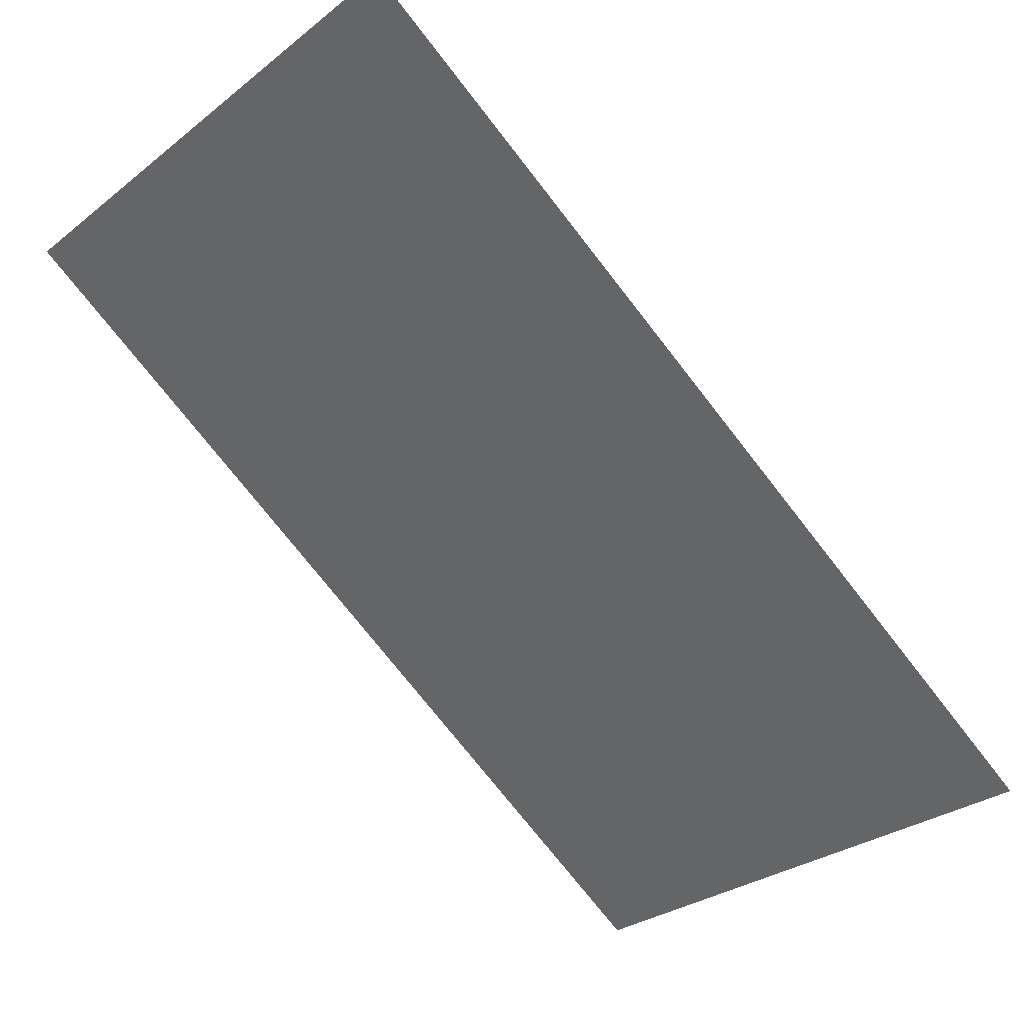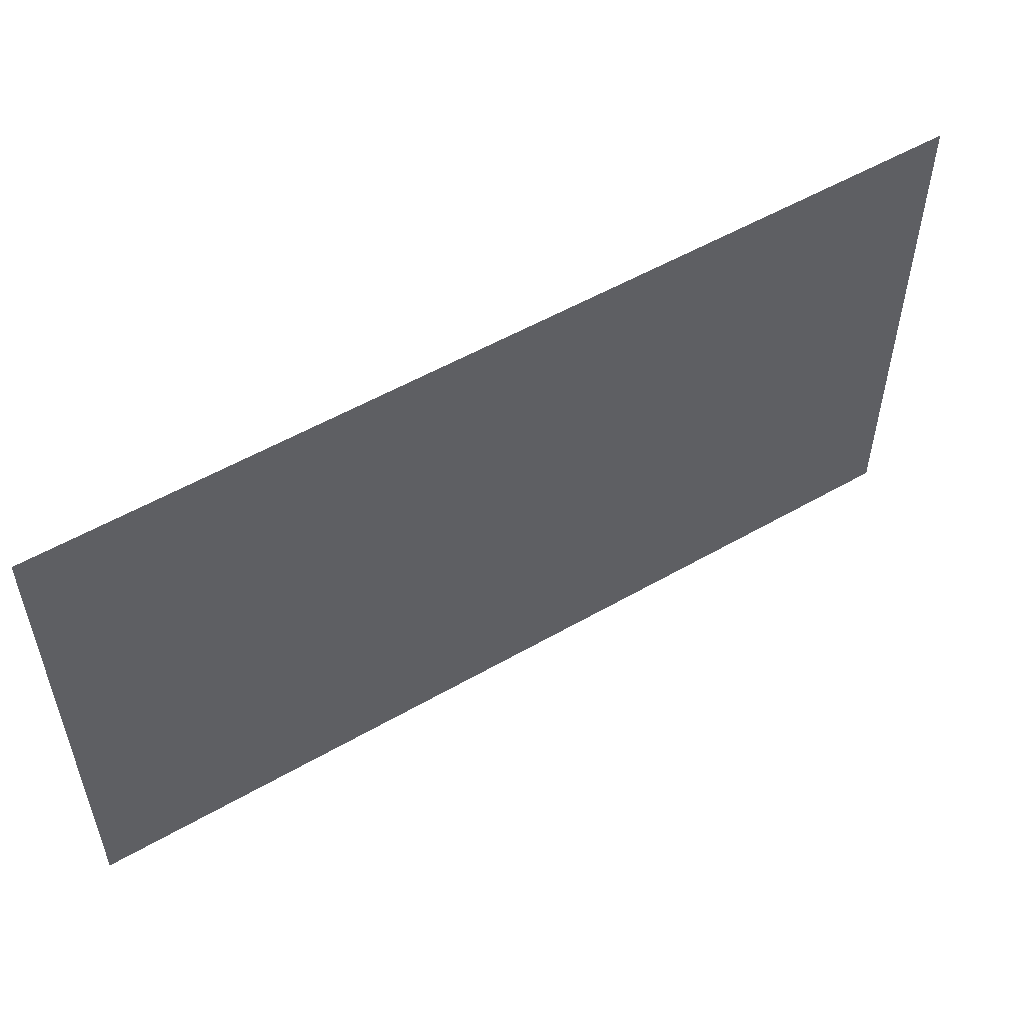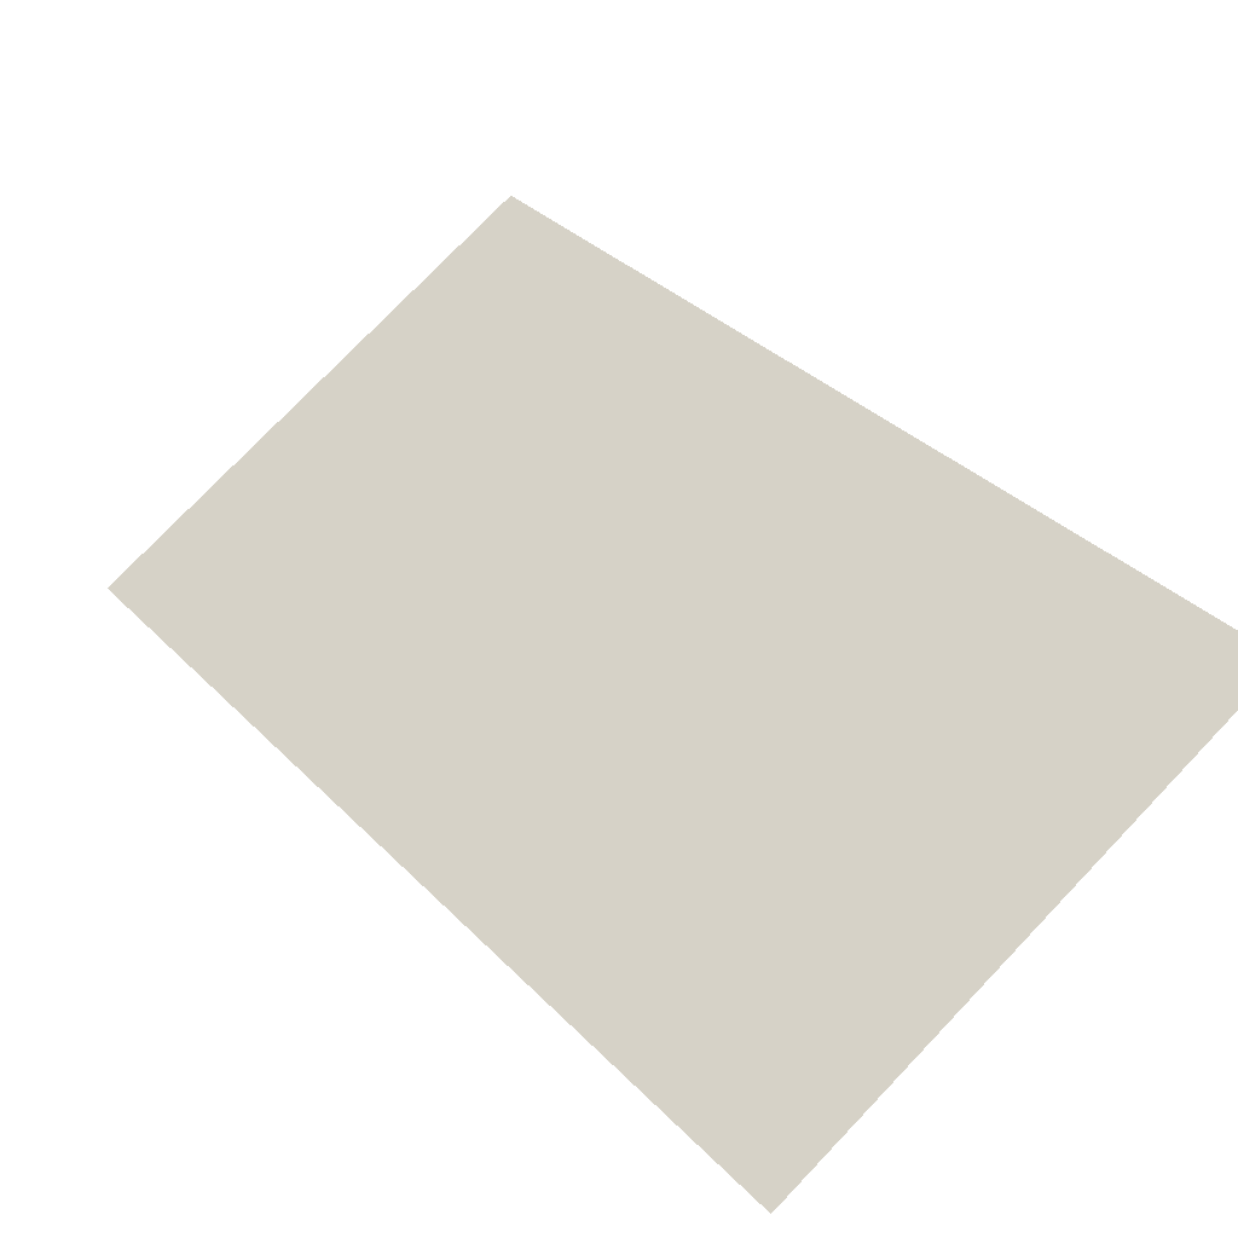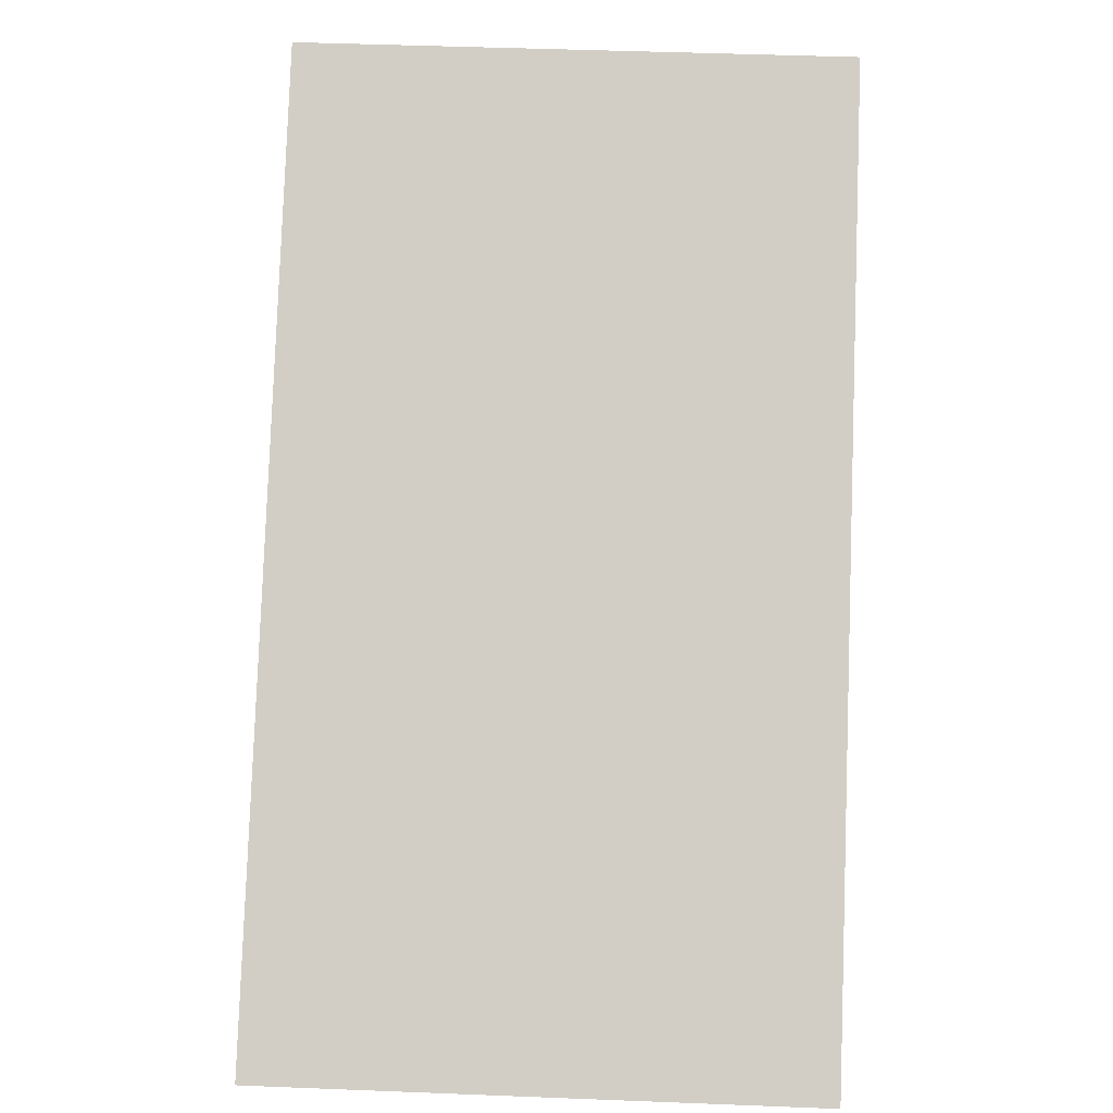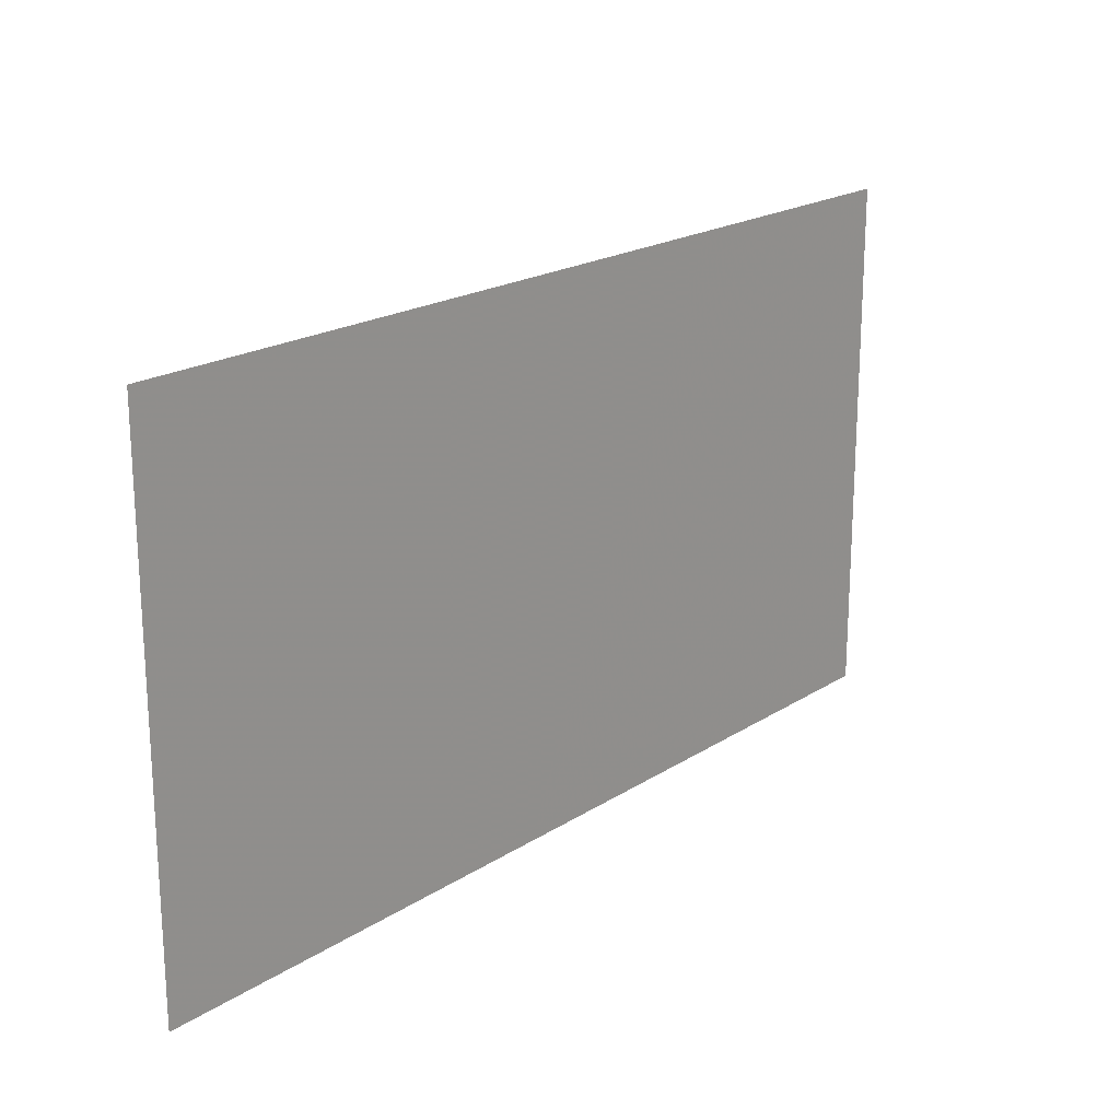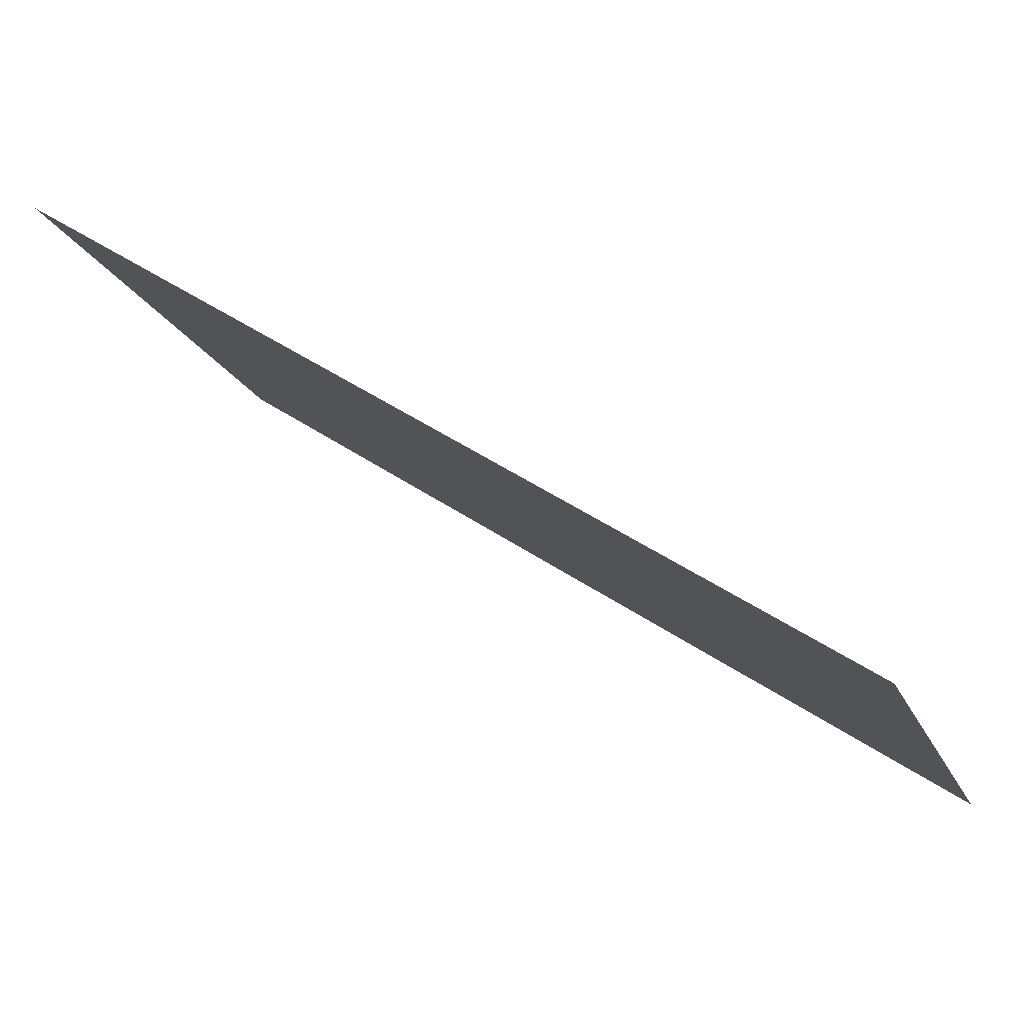
<metadata>
{"format":"obj","ext":"obj","renderer":"f3d","projection":"perspective","resolution":1024,"background":"white","views":[{"elev":-30.3,"azim":137.8,"up":"+Z"},{"elev":53.8,"azim":-65.2,"up":"+Y"},{"elev":78.1,"azim":43.9,"up":"+Z"},{"elev":48.1,"azim":-87.5,"up":"+Z"},{"elev":19.9,"azim":96.6,"up":"+Y"},{"elev":-18.4,"azim":-162.2,"up":"+Z"}]}
</metadata>
<code>
v 0 0 0
v 0 1000 0
v 1500 0 1000
v 1500 1000 1000
f 1 2 4
f 1 4 3

</code>
